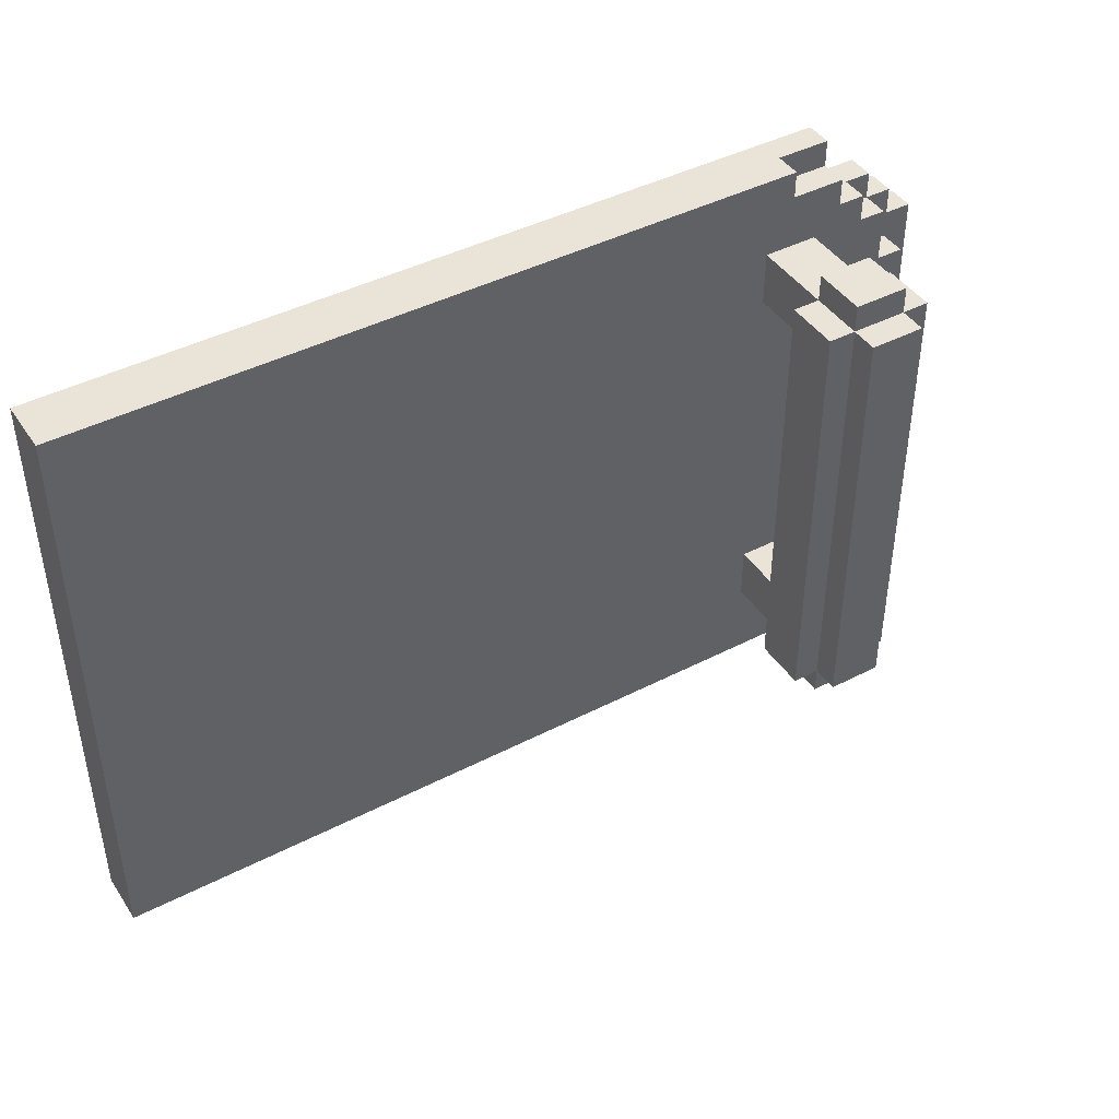
<metadata>
{"format":"obj","ext":"obj","renderer":"f3d","projection":"perspective","resolution":1024,"background":"white","views":[{"elev":43.3,"azim":148.6,"up":"+Z"}]}
</metadata>
<code>
o
v -0.8 0 0.7
v -0.8 0 0.3
v -0.8 0 -1.192e-07
v -0.8 0 -0.1
v -0.8 0 -0.7
v -0.8 0 -0.8
v -0.8 0.1 0.7
v -0.8 0.1 0.3
v -0.8 0.1 -1.192e-07
v -0.8 0.1 -0.1
v -0.8 0.1 -0.7
v -0.8 0.1 -0.8
v -0.7 0 0.8
v -0.7 0 0.7
v -0.7 0 0.3
v -0.7 0 0.2
v -0.7 0 0.1
v -0.7 0 -1.192e-07
v -0.7 0 -0.1
v -0.7 0 -0.3
v -0.7 0 -0.5
v -0.7 0 -0.7
v -0.7 0 -0.8
v -0.7 0 -0.9
v -0.7 0.1 0.8
v -0.7 0.1 0.7
v -0.7 0.1 0.6
v -0.7 0.1 0.3
v -0.7 0.1 0.2
v -0.7 0.1 0.1
v -0.7 0.1 -1.192e-07
v -0.7 0.1 -0.1
v -0.7 0.1 -0.3
v -0.7 0.1 -0.5
v -0.7 0.1 -0.7
v -0.7 0.1 -0.8
v -0.7 0.1 -0.9
v -0.7 0.2 0.6
v -0.7 0.2 0.3
v -0.7 0.2 -1.192e-07
v -0.7 0.2 -0.1
v -0.6 0 0.9
v -0.6 0 0.8
v -0.6 0 -1.192e-07
v -0.6 0 -0.1
v -0.6 0 -0.3
v -0.6 0 -0.5
v -0.6 0.1 0.9
v -0.6 0.1 0.8
v -0.6 0.1 0.6
v -0.6 0.1 0.1
v -0.6 0.1 -1.192e-07
v -0.6 0.1 -0.1
v -0.6 0.1 -0.2
v -0.6 0.1 -0.3
v -0.6 0.1 -0.5
v -0.6 0.1 -0.9
v -0.6 0.2 0.8
v -0.6 0.2 0.6
v -0.6 0.2 0.1
v -0.6 0.2 -1.192e-07
v -0.6 0.2 -0.1
v -0.6 0.2 -0.2
v -0.6 0.2 -0.5
v -0.6 0.2 -0.9
v -0.5 0 0.2
v -0.5 0 0.1
v -0.5 0 -0.9
v -0.5 0 -1.1
v -0.5 0.1 0.9
v -0.5 0.1 0.8
v -0.5 0.1 0.4
v -0.5 0.1 0.2
v -0.5 0.1 -0.2
v -0.5 0.1 -0.5
v -0.5 0.1 -1
v -0.5 0.1 -1.1
v -0.5 0.2 0.9
v -0.5 0.2 0.8
v -0.5 0.2 0.4
v -0.5 0.2 0.1
v -0.5 0.2 -0.2
v -0.5 0.2 -0.5
v -0.5 0.2 -0.9
v -0.5 0.2 -1
v -0.4 0 1.1
v -0.4 0 0.9
v -0.4 0.1 1.1
v -0.4 0.1 1
v -0.4 0.1 -1
v -0.4 0.1 -1.1
v -0.4 0.2 1
v -0.4 0.2 0.9
v -0.4 0.2 -1
v -0.4 0.2 -1.1
v -0.4 0.5 0.8
v -0.4 0.5 0.7
v -0.4 0.5 0.4
v -0.4 0.5 -0.4
v -0.4 0.5 -0.7
v -0.4 0.5 -0.8
v -0.4 0.6 0.1
v -0.4 0.6 -0.1
v -0.4 0.7 0.8
v -0.4 0.7 0.7
v -0.4 0.7 0.4
v -0.4 0.7 0.1
v -0.4 0.7 -0.1
v -0.4 0.7 -0.4
v -0.4 0.7 -0.7
v -0.4 0.7 -0.8
v -0.3 0.2 0.8
v -0.3 0.2 0.6
v -0.3 0.2 -0.6
v -0.3 0.2 -0.8
v -0.3 0.4 0.6
v -0.3 0.4 0.5
v -0.3 0.4 -0.5
v -0.3 0.4 -0.6
v -0.3 0.5 0.9
v -0.3 0.5 0.8
v -0.3 0.5 0.7
v -0.3 0.5 0.6
v -0.3 0.5 0.5
v -0.3 0.5 0.4
v -0.3 0.5 -0.4
v -0.3 0.5 -0.5
v -0.3 0.5 -0.6
v -0.3 0.5 -0.7
v -0.3 0.5 -0.8
v -0.3 0.5 -0.9
v -0.3 0.7 0.9
v -0.3 0.7 0.8
v -0.3 0.7 0.7
v -0.3 0.7 0.4
v -0.3 0.7 0.1
v -0.3 0.7 -0.1
v -0.3 0.7 -0.4
v -0.3 0.7 -0.7
v -0.3 0.7 -0.8
v -0.3 0.7 -0.9
v -0.3 0.8 0.8
v -0.3 0.8 0.7
v -0.3 0.8 0.4
v -0.3 0.8 0.1
v -0.3 0.8 -0.1
v -0.3 0.8 -0.4
v -0.3 0.8 -0.7
v -0.3 0.8 -0.8
v -0.2 0.1 1.1
v -0.2 0.1 1
v -0.2 0.2 1.1
v -0.2 0.2 1
v -0.7 0 -1.192e-07
v -0.7 0 -0.1
v -0.7 0.1 -1.192e-07
v -0.7 0.1 -0.1
v -0.6 0.1 0.4
v -0.6 0.1 0.3
v -0.6 0.2 0.4
v -0.6 0.2 0.3
v -0.1 0.2 0.8
v -0.1 0.2 0.6
v -0.1 0.2 -0.6
v -0.1 0.2 -0.8
v -0.1 0.4 0.6
v -0.1 0.4 -0.6
v -0.1 0.5 0.9
v -0.1 0.5 0.8
v -0.1 0.5 0.7
v -0.1 0.5 0.6
v -0.1 0.5 0.4
v -0.1 0.5 -0.4
v -0.1 0.5 -0.6
v -0.1 0.5 -0.7
v -0.1 0.5 -0.8
v -0.1 0.5 -0.9
v -0.1 0.7 0.9
v -0.1 0.7 0.8
v -0.1 0.7 0.7
v -0.1 0.7 0.4
v -0.1 0.7 0.1
v -0.1 0.7 -0.1
v -0.1 0.7 -0.4
v -0.1 0.7 -0.7
v -0.1 0.7 -0.8
v -0.1 0.7 -0.9
v -0.1 0.8 0.8
v -0.1 0.8 0.7
v -0.1 0.8 0.4
v -0.1 0.8 0.1
v -0.1 0.8 -0.1
v -0.1 0.8 -0.4
v -0.1 0.8 -0.7
v -0.1 0.8 -0.8
v 5.96e-08 0.5 0.8
v 5.96e-08 0.5 0.7
v 5.96e-08 0.5 0.4
v 5.96e-08 0.5 -0.4
v 5.96e-08 0.5 -0.7
v 5.96e-08 0.5 -0.8
v 5.96e-08 0.6 0.1
v 5.96e-08 0.6 -0.1
v 5.96e-08 0.7 0.8
v 5.96e-08 0.7 0.7
v 5.96e-08 0.7 0.4
v 5.96e-08 0.7 0.1
v 5.96e-08 0.7 -0.1
v 5.96e-08 0.7 -0.4
v 5.96e-08 0.7 -0.7
v 5.96e-08 0.7 -0.8
v 2.5 0 1.1
v 2.5 0 0.9
v 2.5 0 0.1
v 2.5 0 -0.1
v 2.5 0 -0.9
v 2.5 0 -1.1
v 2.5 0.2 1.1
v 2.5 0.2 0.9
v 2.5 0.2 0.1
v 2.5 0.2 -0.1
v 2.5 0.2 -0.9
v 2.5 0.2 -1.1
v -0.4 0 1.1
v -0.4 0.1 1.1
v -0.2 0.1 1.1
v -0.2 0.2 1.1
v 2.5 0 1.1
v 2.5 0.2 1.1
v -0.4 0.1 1
v -0.4 0.2 1
v -0.2 0.1 1
v -0.2 0.2 1
v -0.6 0 0.9
v -0.6 0.1 0.9
v -0.5 0.1 0.9
v -0.5 0.2 0.9
v -0.4 0 0.9
v -0.4 0.2 0.9
v -0.3 0.5 0.9
v -0.3 0.7 0.9
v -0.1 0.5 0.9
v -0.1 0.7 0.9
v -0.7 0 0.8
v -0.7 0.1 0.8
v -0.6 0 0.8
v -0.6 0.1 0.8
v -0.6 0.2 0.8
v -0.5 0.1 0.8
v -0.5 0.2 0.8
v -0.4 0.5 0.8
v -0.4 0.7 0.8
v -0.3 0.2 0.8
v -0.3 0.5 0.8
v -0.3 0.7 0.8
v -0.3 0.8 0.8
v -0.1 0.2 0.8
v -0.1 0.5 0.8
v -0.1 0.7 0.8
v -0.1 0.8 0.8
v 5.96e-08 0.5 0.8
v 5.96e-08 0.7 0.8
v -0.8 0 0.7
v -0.8 0.1 0.7
v -0.7 0 0.7
v -0.7 0.1 0.7
v -0.7 0.1 0.6
v -0.7 0.2 0.6
v -0.6 0.1 0.6
v -0.6 0.2 0.6
v -0.7 0 0.1
v -0.7 0.1 0.1
v -0.6 0.1 0.1
v -0.6 0.2 0.1
v -0.5 0 0.1
v -0.5 0.2 0.1
v -0.8 0 -1.192e-07
v -0.8 0.1 -1.192e-07
v -0.7 0 -1.192e-07
v -0.7 0.1 -1.192e-07
v -0.7 0.2 -1.192e-07
v -0.6 0.1 -1.192e-07
v -0.6 0.2 -1.192e-07
v -0.7 0 -0.1
v -0.7 0.1 -0.1
v -0.6 0 -0.1
v -0.6 0.1 -0.1
v -0.7 0 -0.5
v -0.7 0.1 -0.5
v -0.6 0 -0.5
v -0.6 0.1 -0.5
v -0.6 0.2 -0.5
v -0.5 0.1 -0.5
v -0.5 0.2 -0.5
v -0.3 0.2 -0.6
v -0.3 0.4 -0.6
v -0.2 0.4 -0.6
v -0.1 0.2 -0.6
v -0.1 0.4 -0.6
v -0.8 0 -0.7
v -0.8 0.1 -0.7
v -0.7 0 -0.7
v -0.7 0.1 -0.7
v -0.3 0.2 0.6
v -0.3 0.4 0.6
v -0.2 0.4 0.6
v -0.1 0.2 0.6
v -0.1 0.4 0.6
v -0.6 0.1 0.4
v -0.6 0.2 0.4
v -0.5 0.1 0.4
v -0.5 0.2 0.4
v -0.8 0 0.3
v -0.8 0.1 0.3
v -0.7 0 0.3
v -0.7 0.1 0.3
v -0.7 0.2 0.3
v -0.6 0.1 0.3
v -0.6 0.2 0.3
v -0.7 0 0.2
v -0.7 0.1 0.2
v -0.5 0 0.2
v -0.5 0.1 0.2
v -0.7 0 -1.192e-07
v -0.7 0.1 -1.192e-07
v -0.6 0 -1.192e-07
v -0.6 0.1 -1.192e-07
v -0.8 0 -0.1
v -0.8 0.1 -0.1
v -0.7 0 -0.1
v -0.7 0.1 -0.1
v -0.7 0.2 -0.1
v -0.6 0.1 -0.1
v -0.6 0.2 -0.1
v -0.6 0.1 -0.2
v -0.6 0.2 -0.2
v -0.5 0.1 -0.2
v -0.5 0.2 -0.2
v -0.7 0 -0.3
v -0.7 0.1 -0.3
v -0.6 0 -0.3
v -0.6 0.1 -0.3
v -0.8 0 -0.8
v -0.8 0.1 -0.8
v -0.7 0 -0.8
v -0.7 0.1 -0.8
v -0.4 0.5 -0.8
v -0.4 0.7 -0.8
v -0.3 0.2 -0.8
v -0.3 0.5 -0.8
v -0.3 0.7 -0.8
v -0.3 0.8 -0.8
v -0.1 0.2 -0.8
v -0.1 0.5 -0.8
v -0.1 0.7 -0.8
v -0.1 0.8 -0.8
v 5.96e-08 0.5 -0.8
v 5.96e-08 0.7 -0.8
v -0.7 0 -0.9
v -0.7 0.1 -0.9
v -0.6 0.1 -0.9
v -0.6 0.2 -0.9
v -0.5 0 -0.9
v -0.5 0.2 -0.9
v -0.3 0.5 -0.9
v -0.3 0.7 -0.9
v -0.1 0.5 -0.9
v -0.1 0.7 -0.9
v -0.5 0.1 -1
v -0.5 0.2 -1
v -0.4 0.1 -1
v -0.4 0.2 -1
v -0.5 0 -1.1
v -0.5 0.1 -1.1
v -0.4 0.1 -1.1
v -0.4 0.2 -1.1
v 2.5 0 -1.1
v 2.5 0.2 -1.1
v -0.4 0 1.1
v 2.5 0 1.1
v -0.6 0 0.9
v -0.4 0 0.9
v 2.5 0 0.9
v -0.7 0 0.8
v -0.6 0 0.8
v -0.8 0 0.7
v -0.7 0 0.7
v -0.8 0 0.3
v -0.7 0 0.3
v -0.7 0 0.2
v -0.5 0 0.2
v -0.7 0 0.1
v -0.5 0 0.1
v 2.5 0 0.1
v -0.8 0 -1.192e-07
v -0.7 0 -1.192e-07
v -0.6 0 -1.192e-07
v -0.8 0 -0.1
v -0.7 0 -0.1
v -0.6 0 -0.1
v -0.5 0 -0.1
v 2.5 0 -0.1
v -0.7 0 -0.3
v -0.6 0 -0.3
v -0.7 0 -0.5
v -0.6 0 -0.5
v -0.8 0 -0.7
v -0.7 0 -0.7
v -0.8 0 -0.8
v -0.7 0 -0.8
v -0.7 0 -0.9
v -0.5 0 -0.9
v 2.5 0 -0.9
v -0.5 0 -1.1
v 2.5 0 -1.1
v -0.7 0.1 -1.192e-07
v -0.6 0.1 -1.192e-07
v -0.7 0.1 -0.1
v -0.6 0.1 -0.1
v -0.3 0.4 0.6
v -0.2 0.4 0.6
v -0.1 0.4 0.6
v -0.3 0.4 0.5
v -0.2 0.4 0.5
v -0.3 0.4 -0.5
v -0.2 0.4 -0.5
v -0.3 0.4 -0.6
v -0.2 0.4 -0.6
v -0.1 0.4 -0.6
v -0.3 0.5 0.9
v -0.1 0.5 0.9
v -0.4 0.5 0.8
v -0.3 0.5 0.8
v -0.1 0.5 0.8
v 5.96e-08 0.5 0.8
v -0.4 0.5 0.7
v -0.3 0.5 0.7
v -0.1 0.5 0.7
v 5.96e-08 0.5 0.7
v -0.3 0.5 0.6
v -0.1 0.5 0.6
v -0.3 0.5 0.5
v -0.4 0.5 0.4
v -0.3 0.5 0.4
v -0.1 0.5 0.4
v 5.96e-08 0.5 0.4
v -0.4 0.5 -0.4
v -0.3 0.5 -0.4
v -0.1 0.5 -0.4
v 5.96e-08 0.5 -0.4
v -0.3 0.5 -0.5
v -0.3 0.5 -0.6
v -0.1 0.5 -0.6
v -0.4 0.5 -0.7
v -0.3 0.5 -0.7
v -0.1 0.5 -0.7
v 5.96e-08 0.5 -0.7
v -0.4 0.5 -0.8
v -0.3 0.5 -0.8
v -0.1 0.5 -0.8
v 5.96e-08 0.5 -0.8
v -0.3 0.5 -0.9
v -0.1 0.5 -0.9
v -0.4 0.1 1.1
v -0.2 0.1 1.1
v -0.4 0.1 1
v -0.2 0.1 1
v -0.6 0.1 0.9
v -0.5 0.1 0.9
v -0.7 0.1 0.8
v -0.6 0.1 0.8
v -0.5 0.1 0.8
v -0.8 0.1 0.7
v -0.7 0.1 0.7
v -0.7 0.1 0.6
v -0.6 0.1 0.6
v -0.6 0.1 0.4
v -0.5 0.1 0.4
v -0.8 0.1 0.3
v -0.7 0.1 0.3
v -0.6 0.1 0.3
v -0.7 0.1 0.2
v -0.5 0.1 0.2
v -0.7 0.1 0.1
v -0.6 0.1 0.1
v -0.8 0.1 -1.192e-07
v -0.7 0.1 -1.192e-07
v -0.6 0.1 -1.192e-07
v -0.8 0.1 -0.1
v -0.7 0.1 -0.1
v -0.6 0.1 -0.1
v -0.6 0.1 -0.2
v -0.5 0.1 -0.2
v -0.7 0.1 -0.3
v -0.6 0.1 -0.3
v -0.7 0.1 -0.5
v -0.6 0.1 -0.5
v -0.5 0.1 -0.5
v -0.8 0.1 -0.7
v -0.7 0.1 -0.7
v -0.8 0.1 -0.8
v -0.7 0.1 -0.8
v -0.7 0.1 -0.9
v -0.6 0.1 -0.9
v -0.5 0.1 -1
v -0.4 0.1 -1
v -0.5 0.1 -1.1
v -0.4 0.1 -1.1
v -0.2 0.2 1.1
v 2.5 0.2 1.1
v -0.4 0.2 1
v -0.2 0.2 1
v -0.5 0.2 0.9
v -0.4 0.2 0.9
v 2.5 0.2 0.9
v -0.6 0.2 0.8
v -0.5 0.2 0.8
v -0.3 0.2 0.8
v -0.1 0.2 0.8
v -0.7 0.2 0.6
v -0.6 0.2 0.6
v -0.3 0.2 0.6
v -0.1 0.2 0.6
v -0.6 0.2 0.4
v -0.5 0.2 0.4
v -0.7 0.2 0.3
v -0.6 0.2 0.3
v -0.6 0.2 0.1
v -0.5 0.2 0.1
v 2.5 0.2 0.1
v -0.7 0.2 -1.192e-07
v -0.6 0.2 -1.192e-07
v -0.5 0.2 -1.192e-07
v -0.7 0.2 -0.1
v -0.6 0.2 -0.1
v 2.5 0.2 -0.1
v -0.6 0.2 -0.2
v -0.5 0.2 -0.2
v -0.6 0.2 -0.5
v -0.5 0.2 -0.5
v -0.3 0.2 -0.6
v -0.1 0.2 -0.6
v -0.3 0.2 -0.8
v -0.1 0.2 -0.8
v -0.6 0.2 -0.9
v -0.5 0.2 -0.9
v 2.5 0.2 -0.9
v -0.5 0.2 -1
v -0.4 0.2 -1
v -0.4 0.2 -1.1
v 2.5 0.2 -1.1
v -0.3 0.7 0.9
v -0.1 0.7 0.9
v -0.4 0.7 0.8
v -0.3 0.7 0.8
v -0.1 0.7 0.8
v 5.96e-08 0.7 0.8
v -0.4 0.7 0.7
v -0.3 0.7 0.7
v -0.1 0.7 0.7
v 5.96e-08 0.7 0.7
v -0.4 0.7 0.4
v -0.3 0.7 0.4
v -0.1 0.7 0.4
v 5.96e-08 0.7 0.4
v -0.4 0.7 0.1
v -0.3 0.7 0.1
v -0.1 0.7 0.1
v 5.96e-08 0.7 0.1
v -0.4 0.7 -0.1
v -0.3 0.7 -0.1
v -0.1 0.7 -0.1
v 5.96e-08 0.7 -0.1
v -0.4 0.7 -0.4
v -0.3 0.7 -0.4
v -0.1 0.7 -0.4
v 5.96e-08 0.7 -0.4
v -0.4 0.7 -0.7
v -0.3 0.7 -0.7
v -0.1 0.7 -0.7
v 5.96e-08 0.7 -0.7
v -0.4 0.7 -0.8
v -0.3 0.7 -0.8
v -0.1 0.7 -0.8
v 5.96e-08 0.7 -0.8
v -0.3 0.7 -0.9
v -0.1 0.7 -0.9
v -0.3 0.8 0.8
v -0.1 0.8 0.8
v -0.3 0.8 0.7
v -0.1 0.8 0.7
v -0.3 0.8 0.4
v -0.1 0.8 0.4
v -0.3 0.8 0.1
v -0.1 0.8 0.1
v -0.3 0.8 -0.1
v -0.1 0.8 -0.1
v -0.3 0.8 -0.4
v -0.1 0.8 -0.4
v -0.3 0.8 -0.7
v -0.1 0.8 -0.7
v -0.3 0.8 -0.8
v -0.1 0.8 -0.8
f 7 2 1
f 8 2 7
f 9 4 3
f 10 4 9
f 11 6 5
f 12 6 11
f 25 14 13
f 26 14 25
f 28 16 15
f 29 16 28
f 30 18 17
f 31 18 30
f 32 20 19
f 33 20 32
f 34 22 21
f 35 22 34
f 36 24 23
f 37 24 36
f 38 28 27
f 39 28 38
f 40 32 31
f 41 32 40
f 48 43 42
f 49 43 48
f 52 45 44
f 53 45 52
f 55 47 46
f 56 47 55
f 58 50 49
f 59 50 58
f 60 52 51
f 61 52 60
f 62 54 53
f 63 54 62
f 64 57 56
f 65 57 64
f 73 67 66
f 76 69 68
f 77 69 76
f 78 71 70
f 79 71 78
f 80 73 72
f 81 67 73
f 81 73 80
f 82 75 74
f 83 75 82
f 84 76 68
f 85 76 84
f 88 87 86
f 89 87 88
f 92 87 89
f 93 87 92
f 94 91 90
f 95 91 94
f 102 99 98
f 103 99 102
f 104 97 96
f 105 98 97
f 105 97 104
f 106 102 98
f 106 98 105
f 107 103 102
f 107 102 106
f 108 99 103
f 108 103 107
f 109 100 99
f 109 99 108
f 110 101 100
f 110 100 109
f 111 101 110
f 116 113 112
f 119 115 114
f 121 116 112
f 122 116 121
f 123 117 116
f 123 116 122
f 124 118 117
f 124 117 123
f 125 118 124
f 126 118 125
f 127 119 118
f 127 118 126
f 128 115 119
f 128 119 127
f 129 115 128
f 130 115 129
f 132 121 120
f 133 121 132
f 140 131 130
f 141 131 140
f 142 134 133
f 143 135 134
f 143 134 142
f 144 136 135
f 144 135 143
f 145 137 136
f 145 136 144
f 146 138 137
f 146 137 145
f 147 139 138
f 147 138 146
f 148 140 139
f 148 139 147
f 149 140 148
f 152 151 150
f 153 151 152
f 154 155 156
f 156 155 157
f 158 159 160
f 160 159 161
f 162 163 166
f 164 165 167
f 162 166 169
f 169 166 170
f 166 167 171
f 170 166 171
f 171 167 172
f 172 167 173
f 167 165 174
f 173 167 174
f 174 165 175
f 175 165 176
f 168 169 178
f 178 169 179
f 176 177 186
f 186 177 187
f 179 180 188
f 180 181 189
f 188 180 189
f 181 182 190
f 189 181 190
f 182 183 191
f 190 182 191
f 183 184 192
f 191 183 192
f 184 185 193
f 192 184 193
f 185 186 194
f 193 185 194
f 194 186 195
f 198 199 202
f 202 199 203
f 196 197 204
f 197 198 205
f 204 197 205
f 198 202 206
f 205 198 206
f 202 203 207
f 206 202 207
f 203 199 208
f 207 203 208
f 199 200 209
f 208 199 209
f 200 201 210
f 209 200 210
f 210 201 211
f 212 213 218
f 213 214 219
f 218 213 219
f 214 215 220
f 219 214 220
f 215 216 221
f 220 215 221
f 216 217 222
f 221 216 222
f 222 217 223
f 226 225 224
f 228 226 224
f 228 227 226
f 229 227 228
f 232 231 230
f 233 231 232
f 236 235 234
f 238 236 234
f 238 237 236
f 239 237 238
f 242 241 240
f 243 241 242
f 246 245 244
f 247 245 246
f 249 248 247
f 250 248 249
f 254 252 251
f 255 252 254
f 257 254 253
f 258 254 257
f 259 256 255
f 260 256 259
f 261 259 258
f 262 259 261
f 265 264 263
f 266 264 265
f 269 268 267
f 270 268 269
f 273 272 271
f 275 273 271
f 275 274 273
f 276 274 275
f 279 278 277
f 280 278 279
f 282 281 280
f 283 281 282
f 286 285 284
f 287 285 286
f 290 289 288
f 291 289 290
f 293 292 291
f 294 292 293
f 297 296 295
f 298 297 295
f 299 297 298
f 302 301 300
f 303 301 302
f 304 305 306
f 304 306 307
f 307 306 308
f 309 310 311
f 311 310 312
f 313 314 315
f 315 314 316
f 316 317 318
f 318 317 319
f 320 321 322
f 322 321 323
f 324 325 326
f 326 325 327
f 328 329 330
f 330 329 331
f 331 332 333
f 333 332 334
f 335 336 337
f 337 336 338
f 339 340 341
f 341 340 342
f 343 344 345
f 345 344 346
f 347 348 350
f 350 348 351
f 349 350 353
f 353 350 354
f 351 352 355
f 355 352 356
f 354 355 357
f 357 355 358
f 359 360 361
f 359 361 363
f 361 362 363
f 363 362 364
f 365 366 367
f 367 366 368
f 369 370 371
f 371 370 372
f 373 374 375
f 373 375 377
f 375 376 377
f 377 376 378
f 382 380 379
f 383 380 382
f 385 382 381
f 385 383 382
f 387 385 384
f 388 387 386
f 389 385 387
f 389 387 388
f 390 385 389
f 391 383 385
f 391 385 390
f 393 383 391
f 394 383 393
f 396 393 392
f 397 393 396
f 398 396 395
f 399 396 398
f 400 393 397
f 401 394 393
f 401 393 400
f 402 394 401
f 403 400 399
f 403 402 401
f 403 401 400
f 404 402 403
f 406 402 404
f 408 406 405
f 409 408 407
f 410 406 408
f 410 408 409
f 411 406 410
f 412 402 406
f 412 406 411
f 413 402 412
f 414 413 412
f 415 413 414
f 418 417 416
f 419 417 418
f 423 421 420
f 424 422 421
f 424 421 423
f 425 424 423
f 426 422 424
f 426 424 425
f 427 426 425
f 428 422 426
f 428 426 427
f 429 422 428
f 433 431 430
f 434 431 433
f 436 433 432
f 437 433 436
f 438 435 434
f 439 435 438
f 440 437 436
f 441 439 438
f 442 440 436
f 443 442 436
f 444 442 443
f 445 439 441
f 446 439 445
f 447 444 443
f 448 444 447
f 449 446 445
f 450 446 449
f 451 448 447
f 452 451 447
f 453 450 449
f 454 452 447
f 455 452 454
f 456 450 453
f 457 450 456
f 458 455 454
f 459 455 458
f 460 457 456
f 461 457 460
f 462 460 459
f 463 460 462
f 464 465 466
f 466 465 467
f 468 469 471
f 471 469 472
f 470 471 474
f 474 471 475
f 473 474 475
f 475 471 476
f 473 475 479
f 479 475 480
f 477 478 481
f 480 481 482
f 481 478 483
f 482 481 483
f 484 485 487
f 487 485 488
f 486 487 489
f 489 487 490
f 490 491 492
f 490 492 494
f 492 493 494
f 494 493 495
f 495 493 497
f 497 493 498
f 496 497 500
f 499 500 501
f 500 497 502
f 501 500 502
f 502 497 503
f 503 497 504
f 505 506 507
f 507 506 508
f 509 510 512
f 511 512 514
f 512 510 515
f 514 512 515
f 513 514 517
f 514 515 517
f 517 515 518
f 518 515 519
f 516 517 521
f 517 518 521
f 521 518 522
f 519 515 523
f 521 522 524
f 522 523 524
f 520 521 524
f 524 523 525
f 520 524 526
f 526 524 527
f 525 523 529
f 523 515 530
f 529 523 530
f 528 529 532
f 529 530 533
f 532 529 533
f 531 532 534
f 532 533 535
f 534 532 535
f 533 530 536
f 535 533 536
f 535 536 537
f 537 536 538
f 538 536 540
f 540 536 541
f 539 540 541
f 541 536 542
f 539 541 543
f 542 536 544
f 539 543 545
f 543 544 545
f 545 544 546
f 544 536 547
f 546 544 547
f 546 547 548
f 548 547 549
f 549 547 550
f 550 547 551
f 552 553 555
f 555 553 556
f 554 555 558
f 558 555 559
f 556 557 560
f 560 557 561
f 558 559 562
f 562 559 563
f 560 561 564
f 564 561 565
f 562 563 566
f 566 563 567
f 564 565 568
f 568 565 569
f 566 567 570
f 570 567 571
f 568 569 572
f 572 569 573
f 570 571 574
f 574 571 575
f 572 573 576
f 576 573 577
f 574 575 578
f 578 575 579
f 576 577 580
f 580 577 581
f 578 579 582
f 582 579 583
f 580 581 584
f 584 581 585
f 583 584 586
f 586 584 587
f 588 589 590
f 590 589 591
f 590 591 592
f 592 591 593
f 592 593 594
f 594 593 595
f 594 595 596
f 596 595 597
f 596 597 598
f 598 597 599
f 598 599 600
f 600 599 601
f 600 601 602
f 602 601 603

</code>
